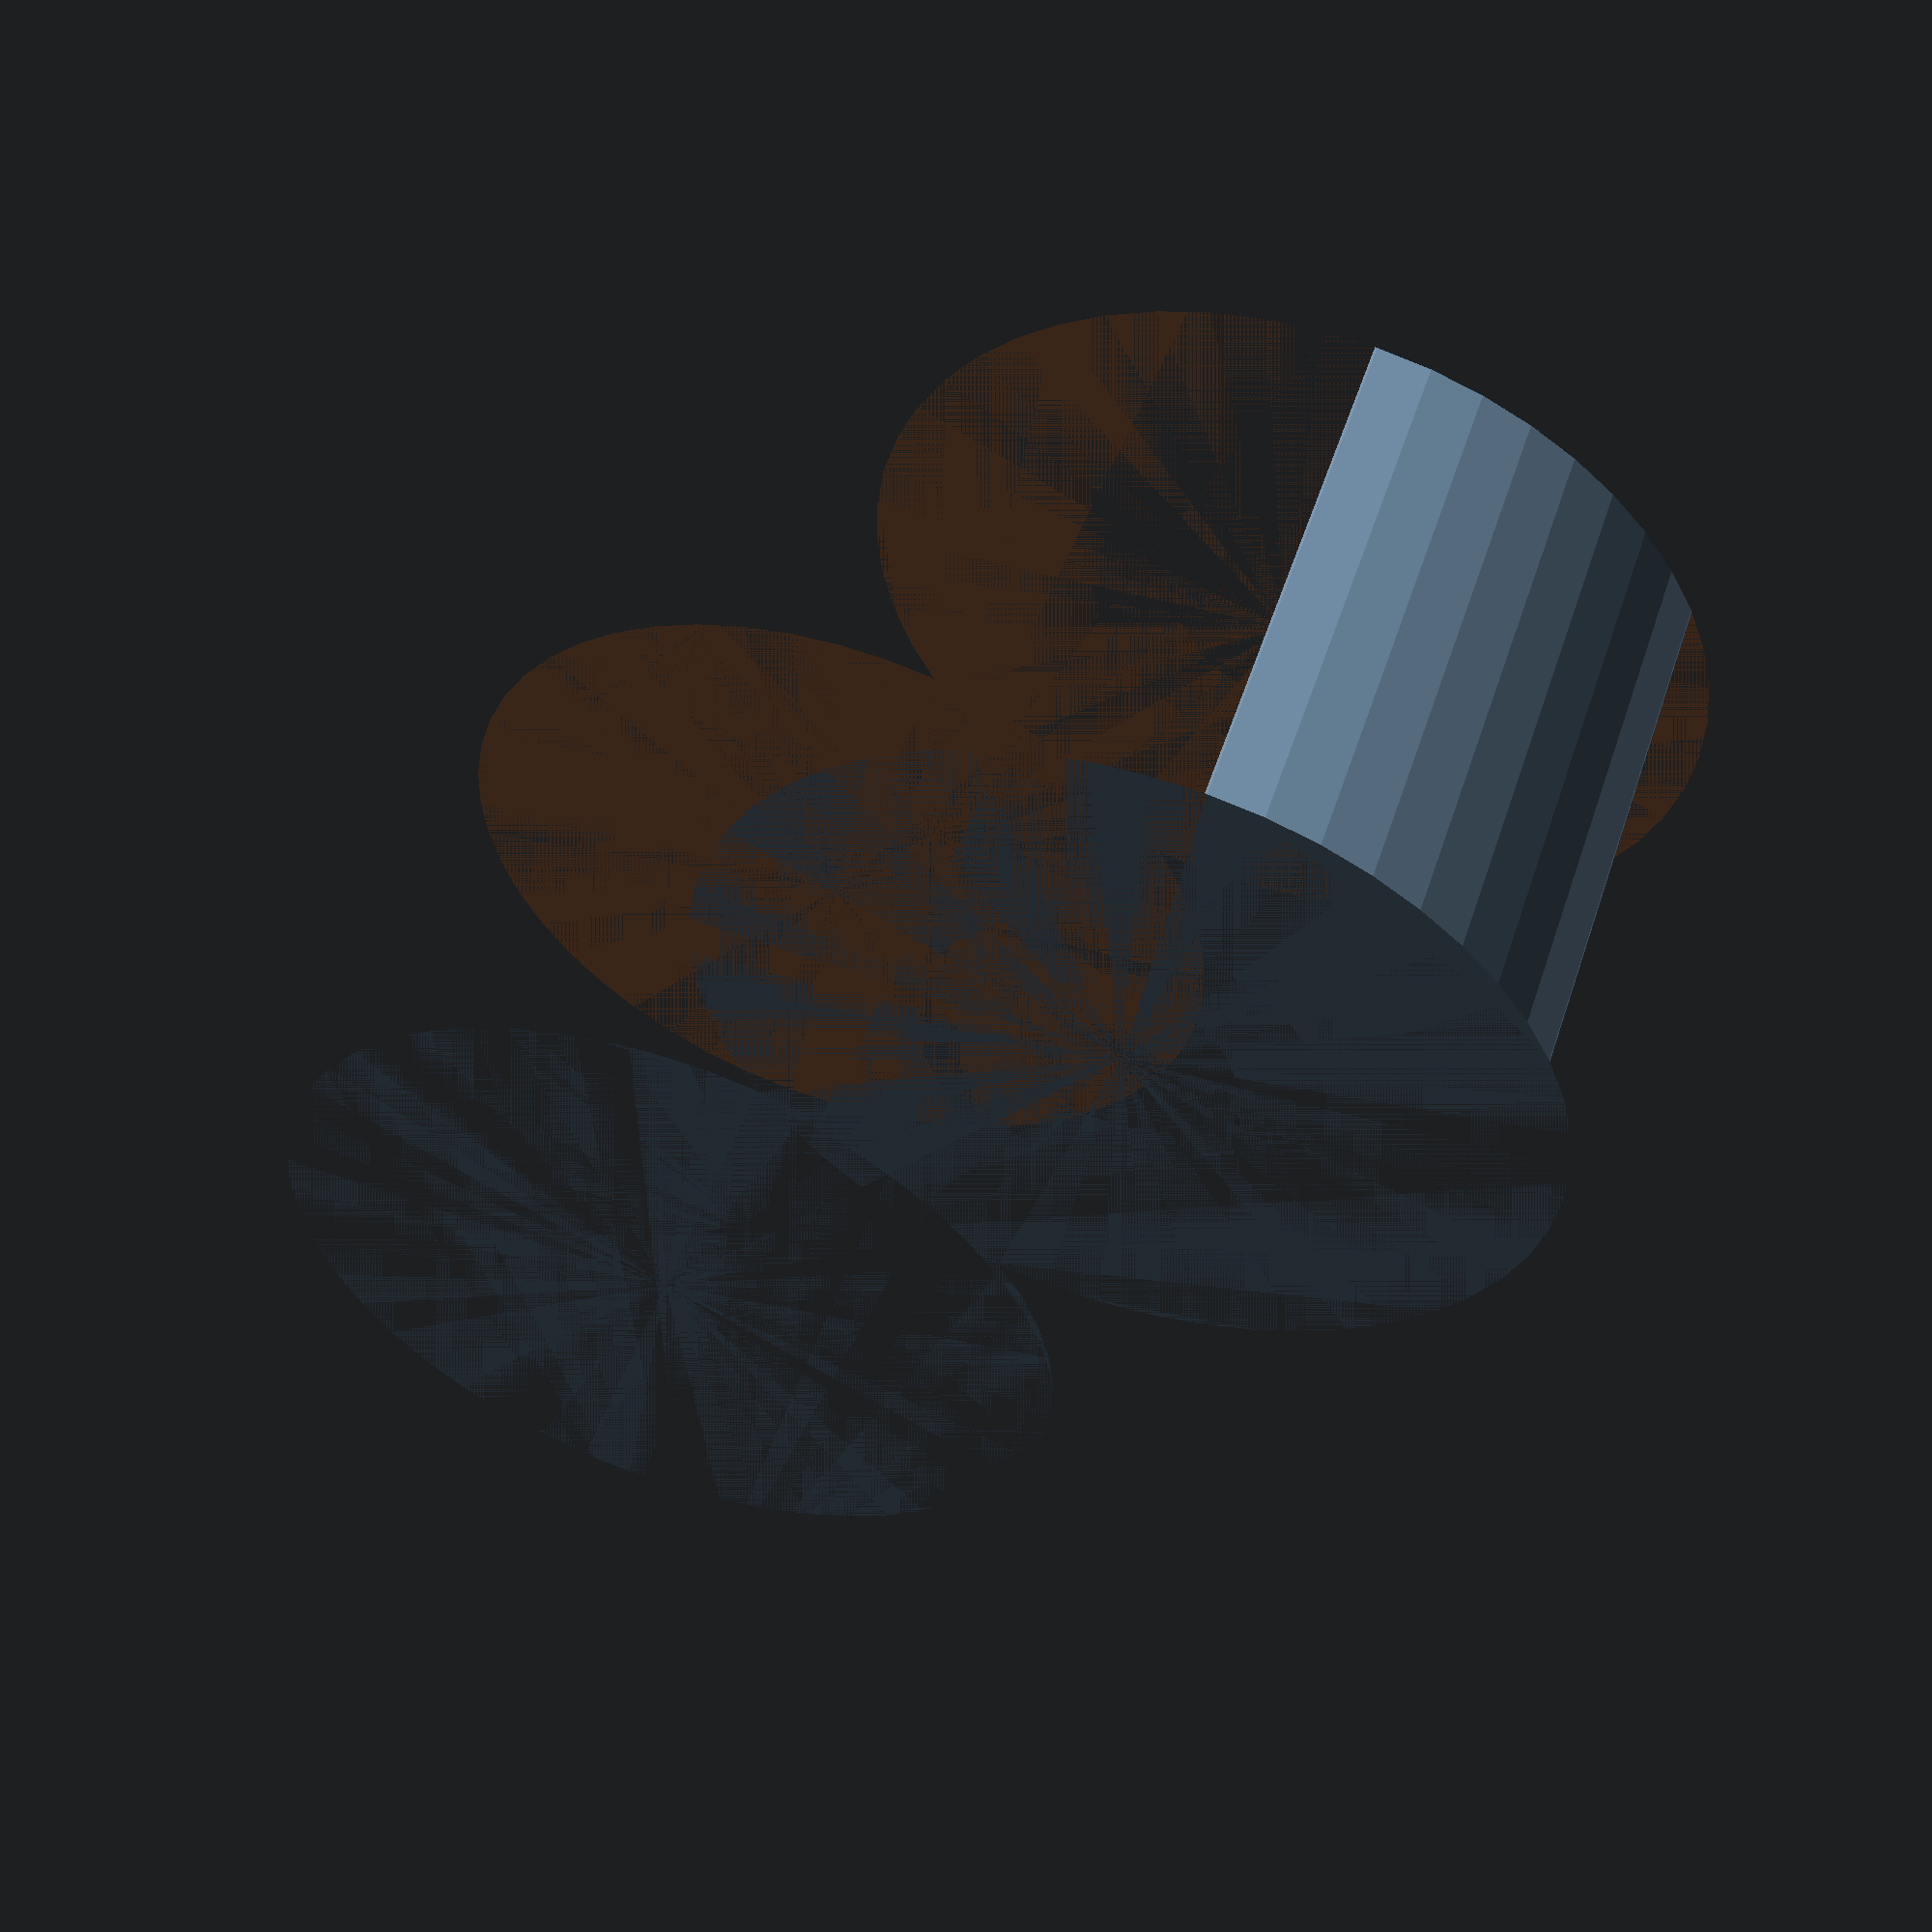
<openscad>
$fn = 50;


difference() {
	union() {
		cylinder(h = 9, r = 7.0000000000);
		translate(v = [-13.0000000000, 0, 0]) {
			cylinder(h = 9, r = 7.0000000000);
		}
	}
	union() {
		cylinder(h = 9, r = 3.2500000000);
		cylinder(h = 9, r = 1.8000000000);
		cylinder(h = 9, r = 1.8000000000);
		cylinder(h = 9, r = 1.8000000000);
		translate(v = [-17.5000000000, 0, 0]) {
			hull() {
				translate(v = [-3.7500000000, 0.0000000000, 0]) {
					cylinder(h = 9, r = 7.5000000000);
				}
				translate(v = [3.7500000000, 0.0000000000, 0]) {
					cylinder(h = 9, r = 7.5000000000);
				}
				translate(v = [-3.7500000000, -0.0000000000, 0]) {
					cylinder(h = 9, r = 7.5000000000);
				}
				translate(v = [3.7500000000, -0.0000000000, 0]) {
					cylinder(h = 9, r = 7.5000000000);
				}
			}
		}
		translate(v = [-10.0000000000, 0, 0.0000000000]) {
			cylinder(h = 9, r = 16.5000000000);
		}
	}
}
</openscad>
<views>
elev=126.2 azim=127.6 roll=161.8 proj=p view=solid
</views>
